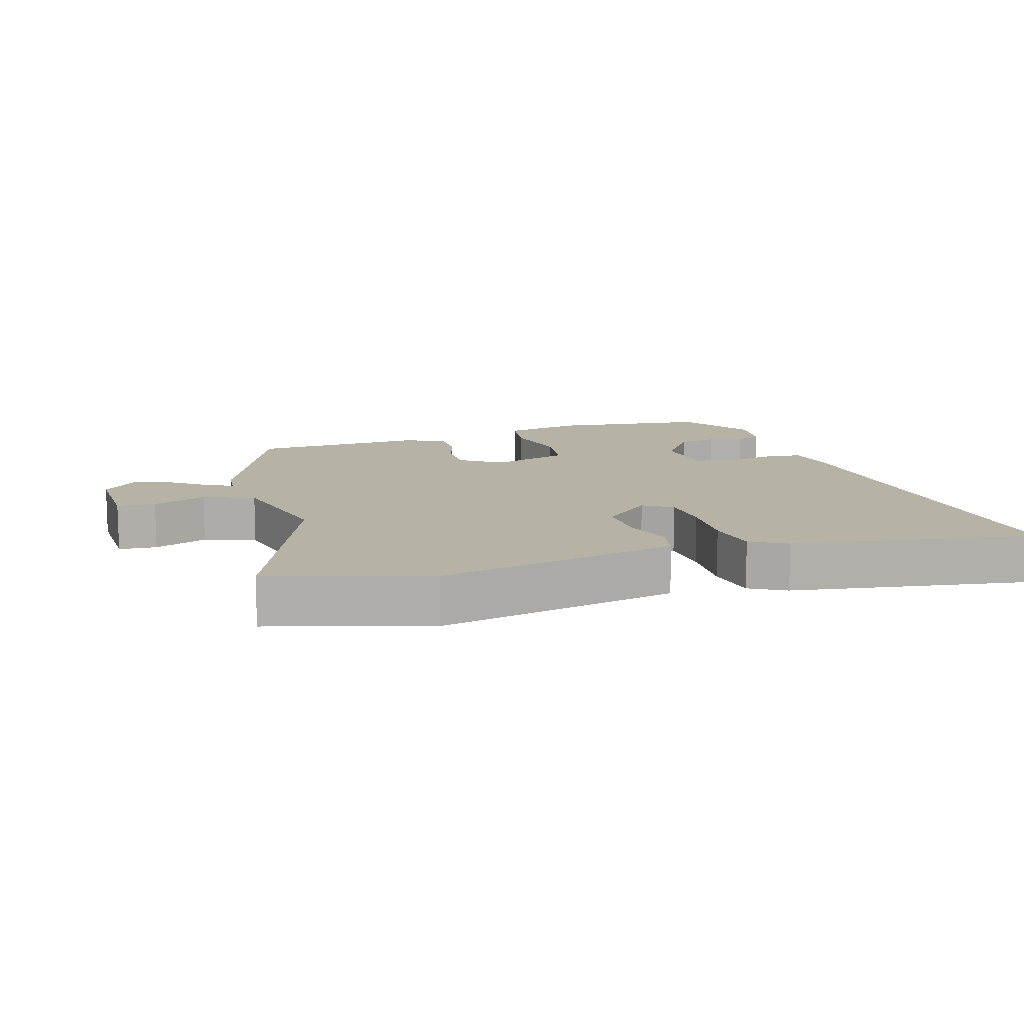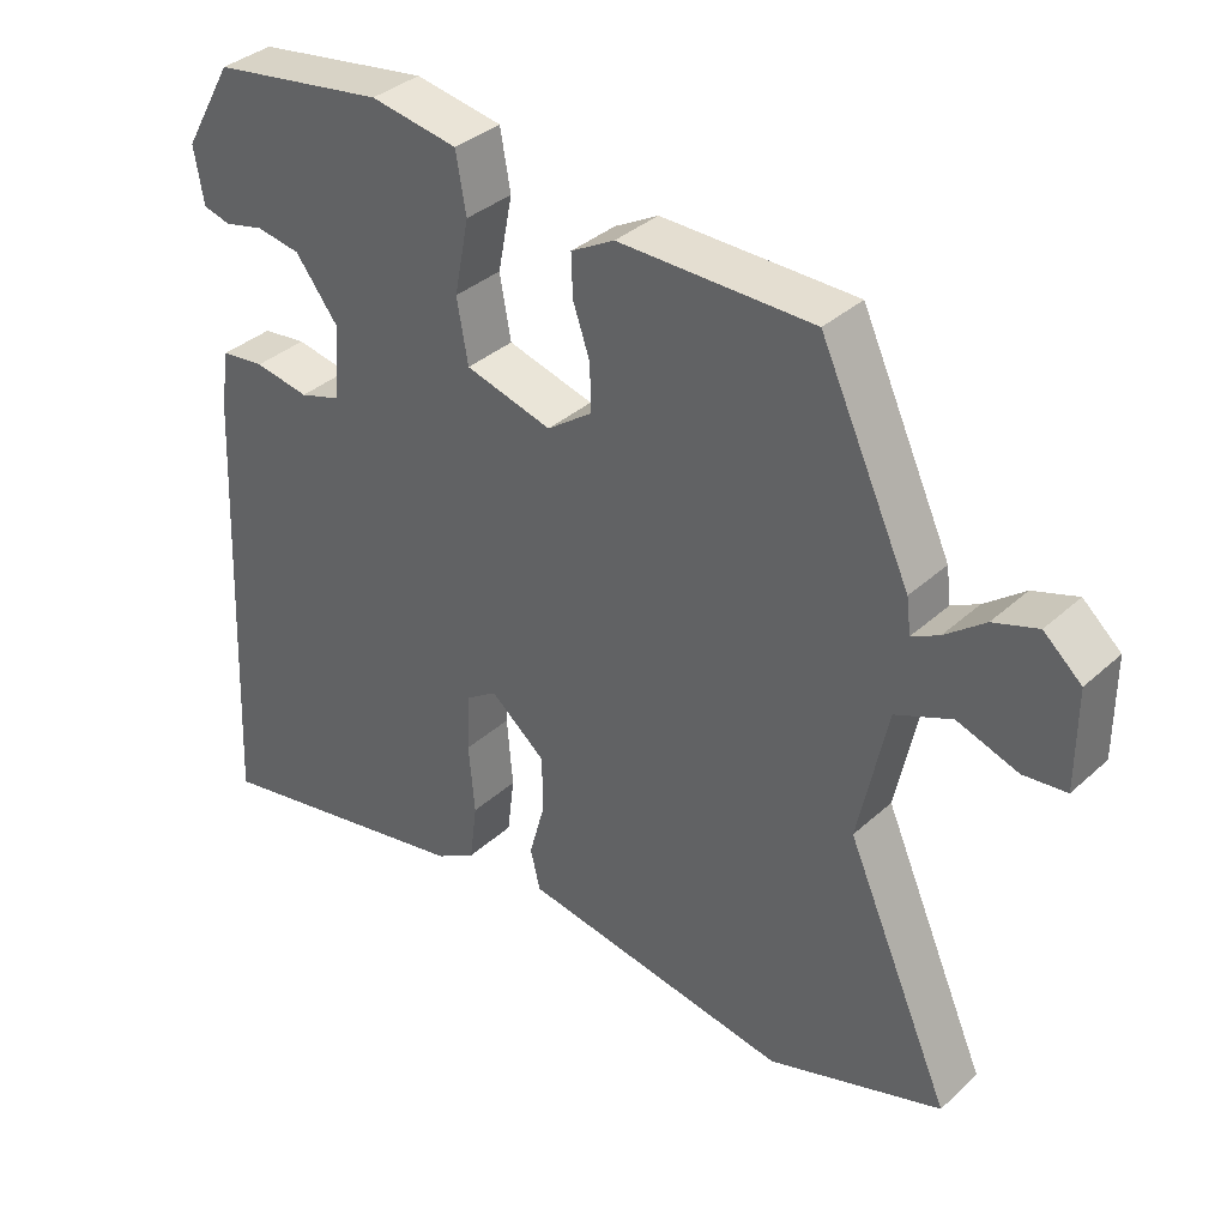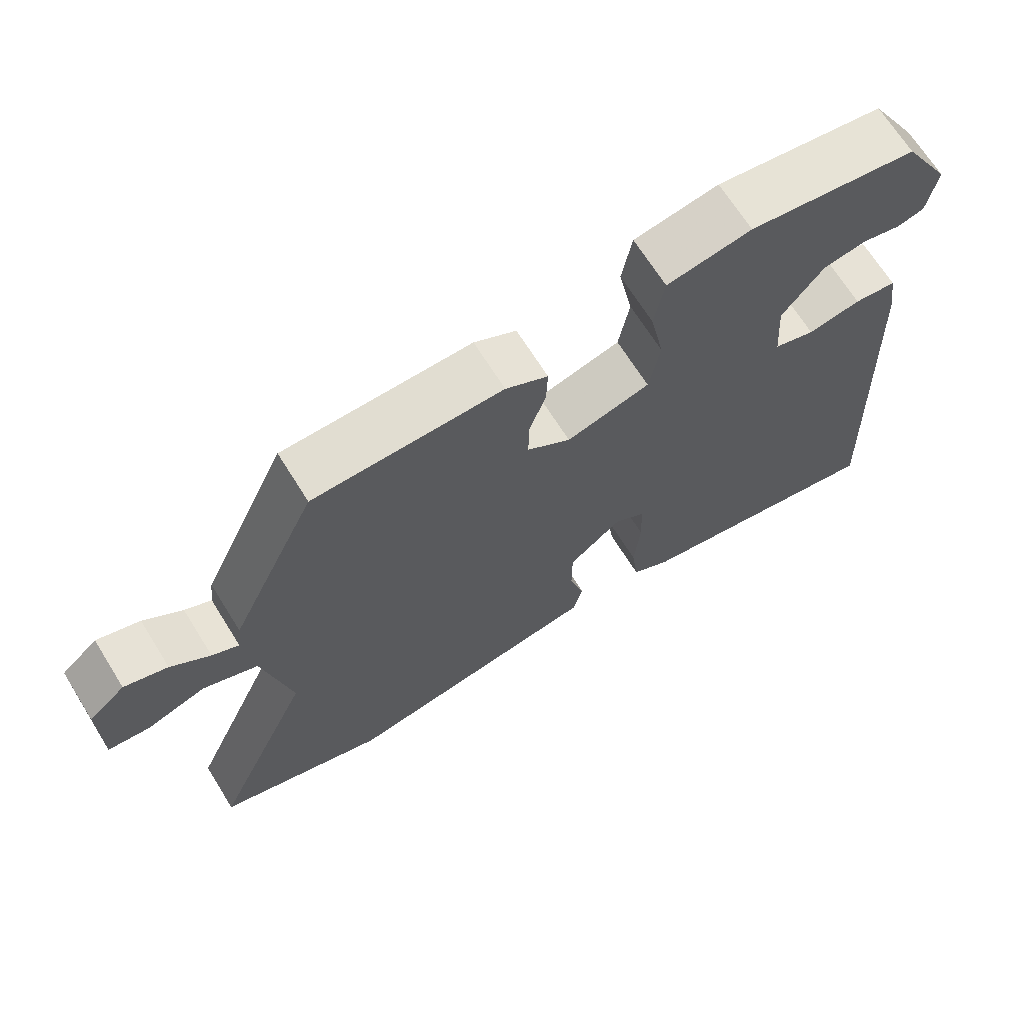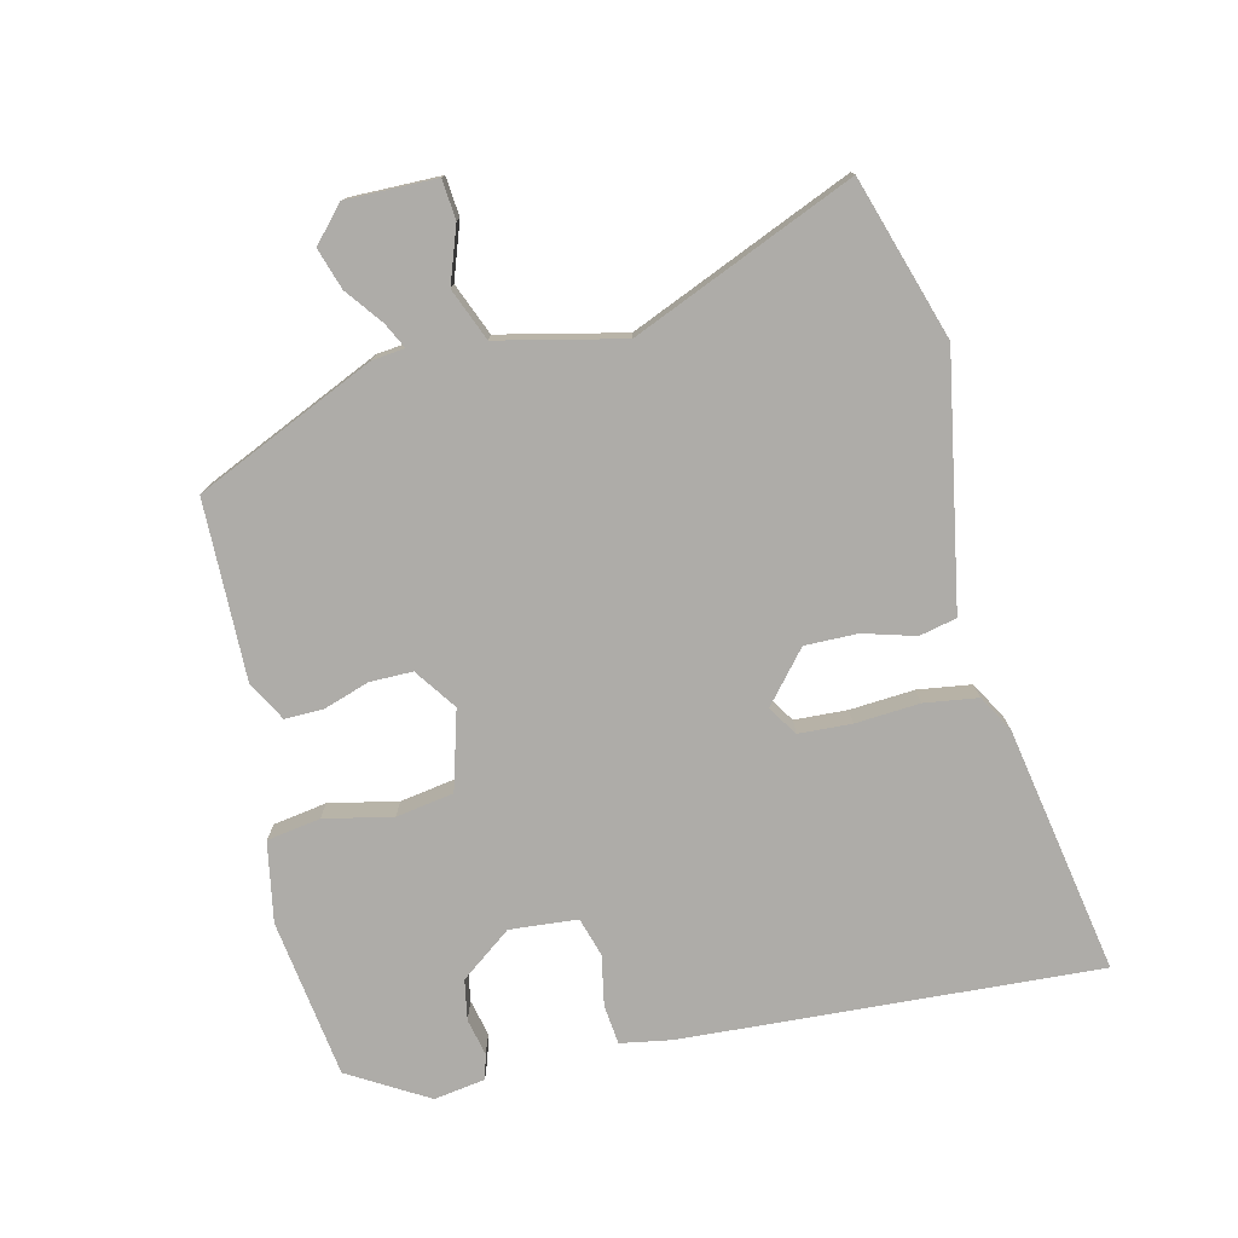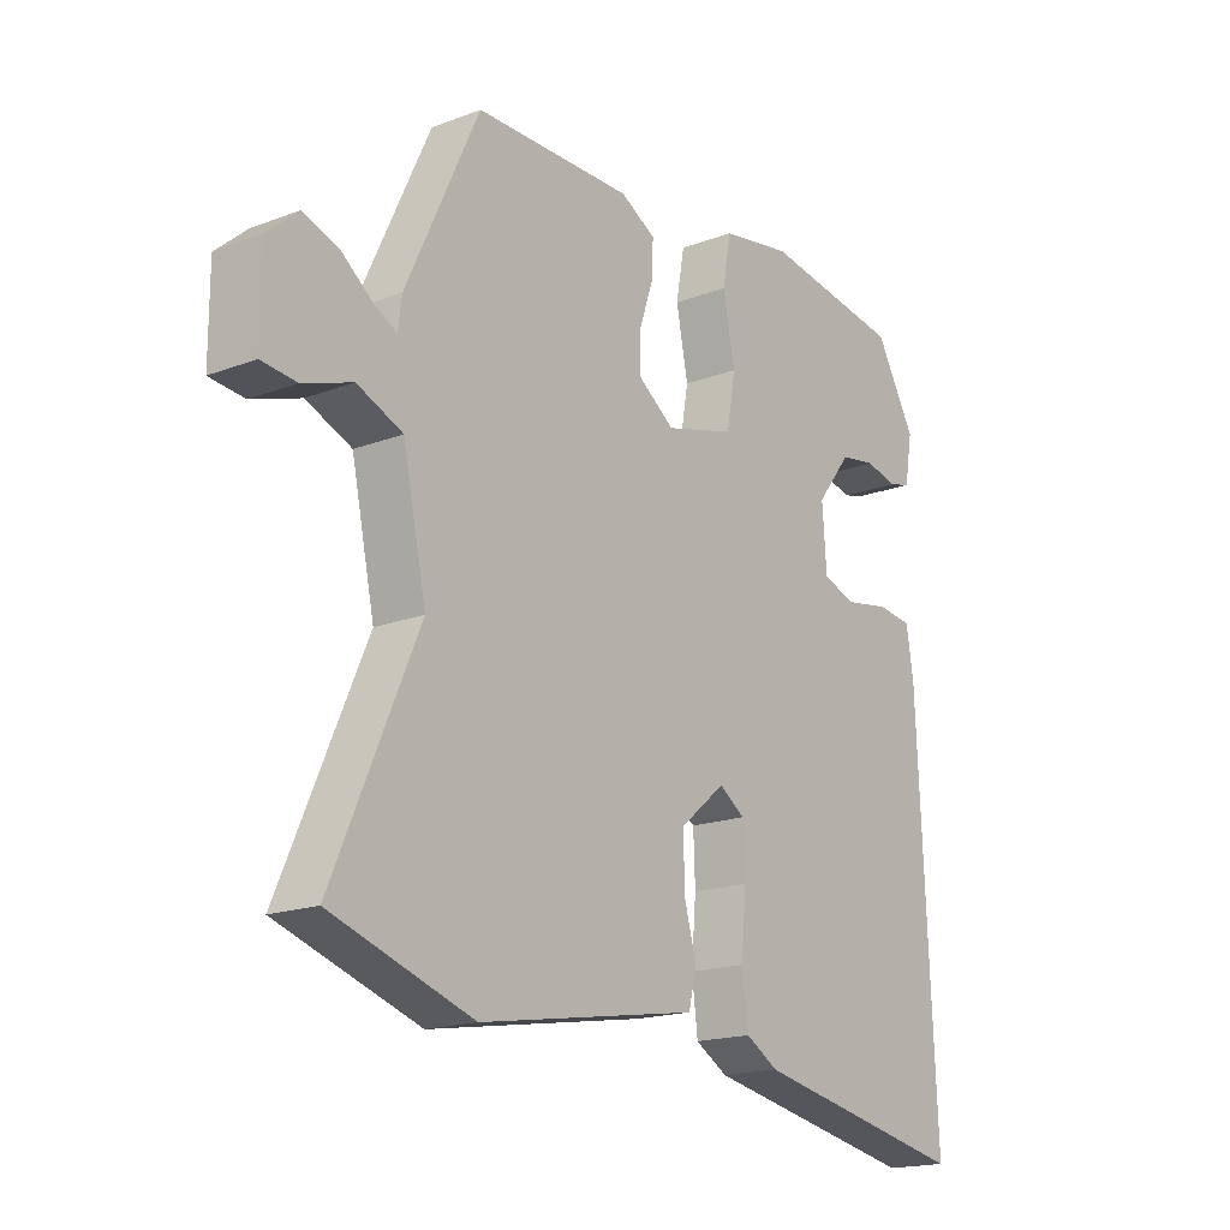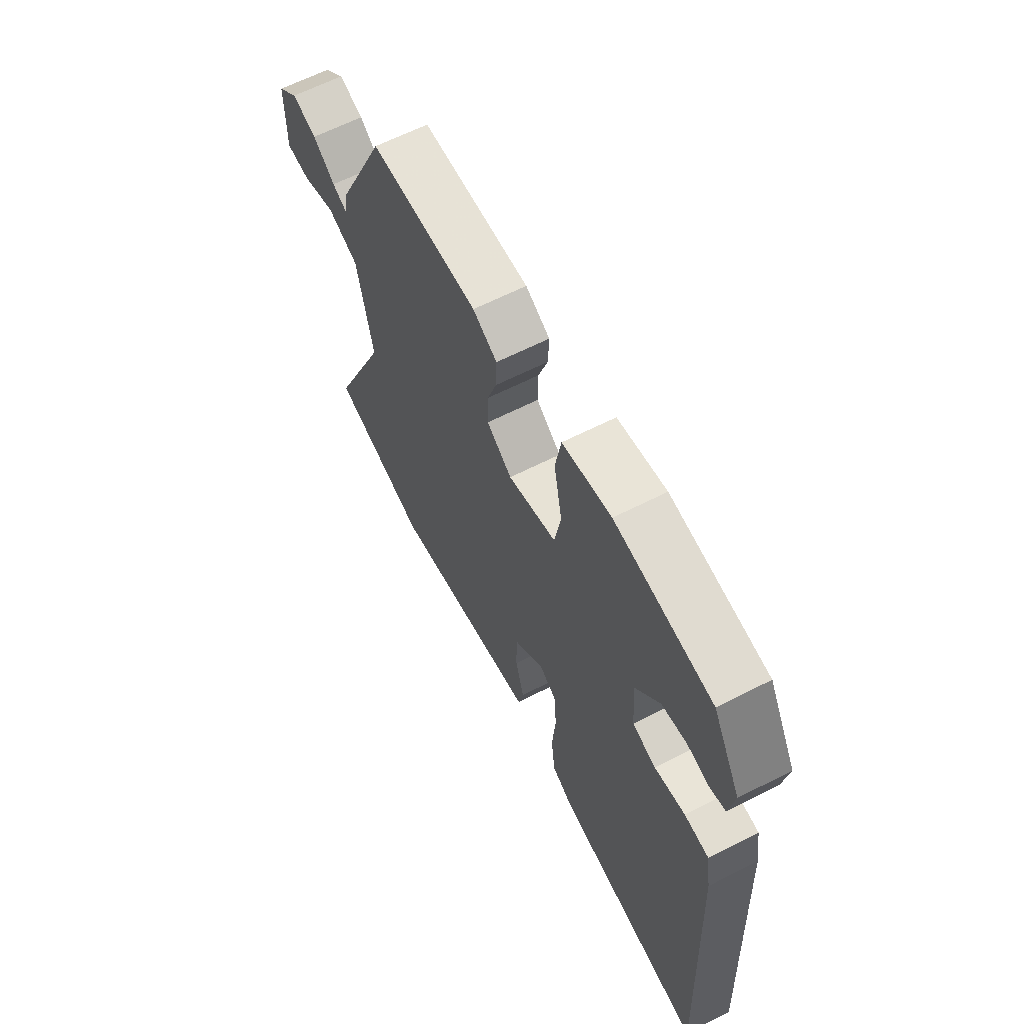
<metadata>
{"format":"obj","ext":"obj","renderer":"f3d","projection":"perspective","resolution":1024,"background":"white","views":[{"elev":12.3,"azim":161.1,"up":"+Y"},{"elev":36.0,"azim":40.4,"up":"+Z"},{"elev":68.4,"azim":148.0,"up":"+Z"},{"elev":-76.8,"azim":102.7,"up":"+Y"},{"elev":-17.8,"azim":126.7,"up":"+Z"},{"elev":63.1,"azim":-117.3,"up":"+Z"}]}
</metadata>
<code>
v 0.632 0.07 -0.456
v 0.396 0.07 -0.534
v 0.133 0.07 -0.49
v 0.031 0.07 -0.473
v 0.018 0.07 -0.418
v 0.039 0.07 -0.342
v 0.039 0.07 -0.264
v -0.036 0.07 -0.202
v -0.079 0.07 -0.231
v -0.082 0.07 -0.309
v -0.074 0.07 -0.404
v -0.084 0.07 -0.483
v -0.138 0.07 -0.515
v -0.503 0.07 -0.586
v -0.475 0.07 0.026
v -0.463 0.07 0.102
v -0.404 0.07 0.109
v -0.33 0.07 0.096
v -0.273 0.07 0.114
v -0.266 0.07 0.214
v -0.324 0.07 0.289
v -0.384 0.07 0.299
v -0.438 0.07 0.286
v -0.475 0.07 0.296
v -0.488 0.07 0.372
v -0.421 0.07 0.489
v -0.186 0.07 0.525
v -0.068 0.07 0.505
v -0.054 0.07 0.426
v -0.074 0.07 0.325
v -0.059 0.07 0.24
v 0.058 0.07 0.208
v 0.119 0.07 0.252
v 0.118 0.07 0.315
v 0.095 0.07 0.382
v 0.093 0.07 0.439
v 0.152 0.07 0.472
v 0.415 0.07 0.47
v 0.537 0.07 0.207
v 0.543 0.07 0.159
v 0.58 0.07 0.178
v 0.634 0.07 0.22
v 0.694 0.07 0.24
v 0.745 0.07 0.195
v 0.745 0.07 0.062
v 0.687 0.07 0.056
v 0.605 0.07 0.084
v 0.529 0.07 0.052
v 0.49 0.07 -0.132
v 0.632 0 -0.456
v 0.396 0 -0.534
v 0.133 0 -0.49
v 0.031 0 -0.473
v 0.018 0 -0.418
v 0.039 0 -0.342
v 0.039 0 -0.264
v -0.036 0 -0.202
v -0.079 0 -0.231
v -0.082 0 -0.309
v -0.074 0 -0.404
v -0.084 0 -0.483
v -0.138 0 -0.515
v -0.503 0 -0.586
v -0.475 0 0.026
v -0.463 0 0.102
v -0.404 0 0.109
v -0.33 0 0.096
v -0.273 0 0.114
v -0.266 0 0.214
v -0.324 0 0.289
v -0.384 0 0.299
v -0.438 0 0.286
v -0.475 0 0.296
v -0.488 0 0.372
v -0.421 0 0.489
v -0.186 0 0.525
v -0.068 0 0.505
v -0.054 0 0.426
v -0.074 0 0.325
v -0.059 0 0.24
v 0.058 0 0.208
v 0.119 0 0.252
v 0.118 0 0.315
v 0.095 0 0.382
v 0.093 0 0.439
v 0.152 0 0.472
v 0.415 0 0.47
v 0.537 0 0.207
v 0.543 0 0.159
v 0.58 0 0.178
v 0.634 0 0.22
v 0.694 0 0.24
v 0.745 0 0.195
v 0.745 0 0.062
v 0.687 0 0.056
v 0.605 0 0.084
v 0.529 0 0.052
v 0.49 0 -0.132
f 44 45 46 47
f 44 47 48
f 41 42 43 44
f 40 41 44 48
f 39 40 48 49
f 37 38 39 49
f 34 35 36 37
f 33 34 37 49
f 27 28 29 30
f 27 30 31
f 26 27 31
f 25 26 31
f 22 23 24 25
f 21 22 25
f 21 25 31
f 20 21 31 32
f 15 16 17 18
f 15 18 19
f 14 15 19
f 13 14 19
f 10 11 12 13
f 9 10 13 19
f 8 9 19 20
f 3 4 5 6
f 3 6 7
f 2 3 7
f 32 33 49 1
f 7 8 20 32
f 1 2 7 32
f 96 95 94 93
f 97 96 93
f 93 92 91 90
f 97 93 90 89
f 98 97 89 88
f 98 88 87 86
f 86 85 84 83
f 98 86 83 82
f 79 78 77 76
f 80 79 76
f 80 76 75
f 80 75 74
f 74 73 72 71
f 74 71 70
f 80 74 70
f 81 80 70 69
f 67 66 65 64
f 68 67 64
f 68 64 63
f 68 63 62
f 62 61 60 59
f 68 62 59 58
f 69 68 58 57
f 55 54 53 52
f 56 55 52
f 56 52 51
f 50 98 82 81
f 81 69 57 56
f 81 56 51 50
f 1 50 51 2
f 2 51 52 3
f 3 52 53 4
f 4 53 54 5
f 5 54 55 6
f 6 55 56 7
f 7 56 57 8
f 8 57 58 9
f 9 58 59 10
f 10 59 60 11
f 11 60 61 12
f 12 61 62 13
f 13 62 63 14
f 14 63 64 15
f 15 64 65 16
f 16 65 66 17
f 17 66 67 18
f 18 67 68 19
f 19 68 69 20
f 20 69 70 21
f 21 70 71 22
f 22 71 72 23
f 23 72 73 24
f 24 73 74 25
f 25 74 75 26
f 26 75 76 27
f 27 76 77 28
f 28 77 78 29
f 29 78 79 30
f 30 79 80 31
f 31 80 81 32
f 32 81 82 33
f 33 82 83 34
f 34 83 84 35
f 35 84 85 36
f 36 85 86 37
f 37 86 87 38
f 38 87 88 39
f 39 88 89 40
f 40 89 90 41
f 41 90 91 42
f 42 91 92 43
f 43 92 93 44
f 44 93 94 45
f 45 94 95 46
f 46 95 96 47
f 47 96 97 48
f 48 97 98 49
f 49 98 50 1

</code>
